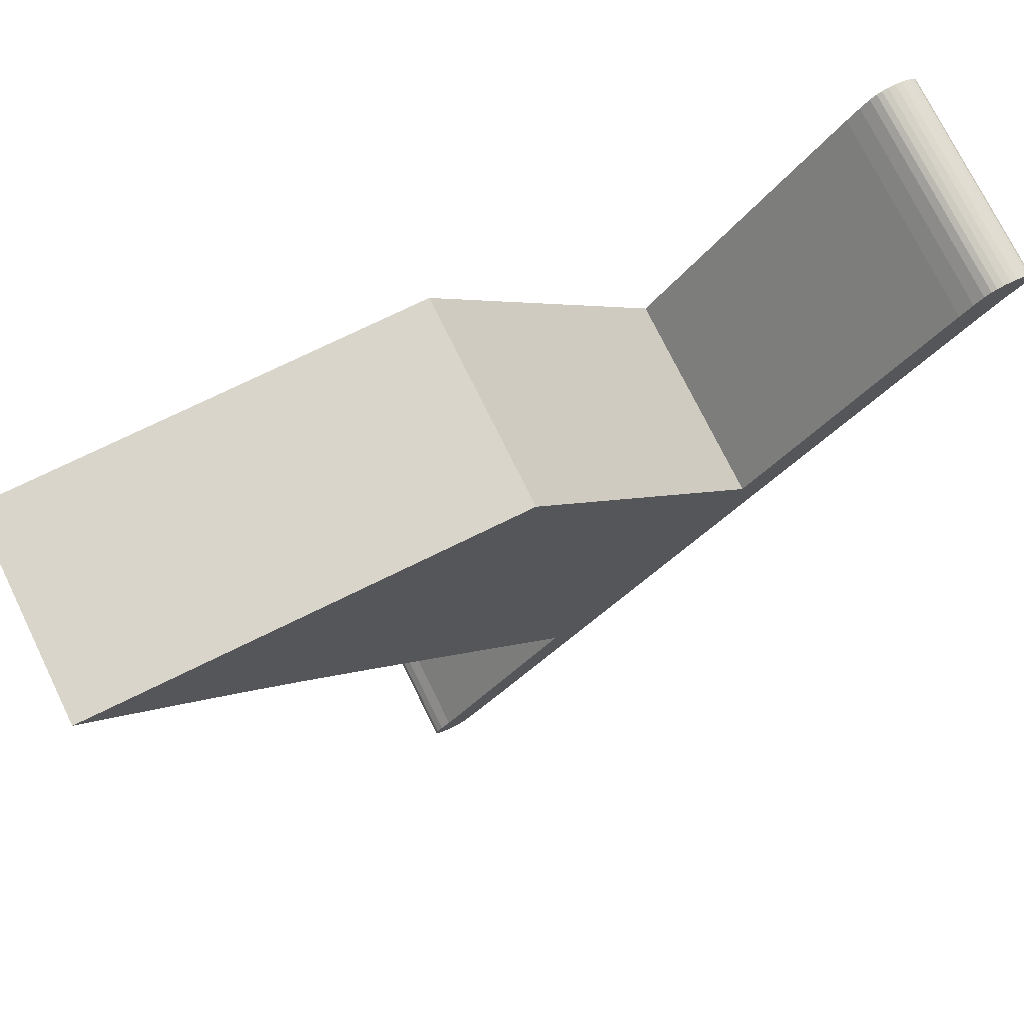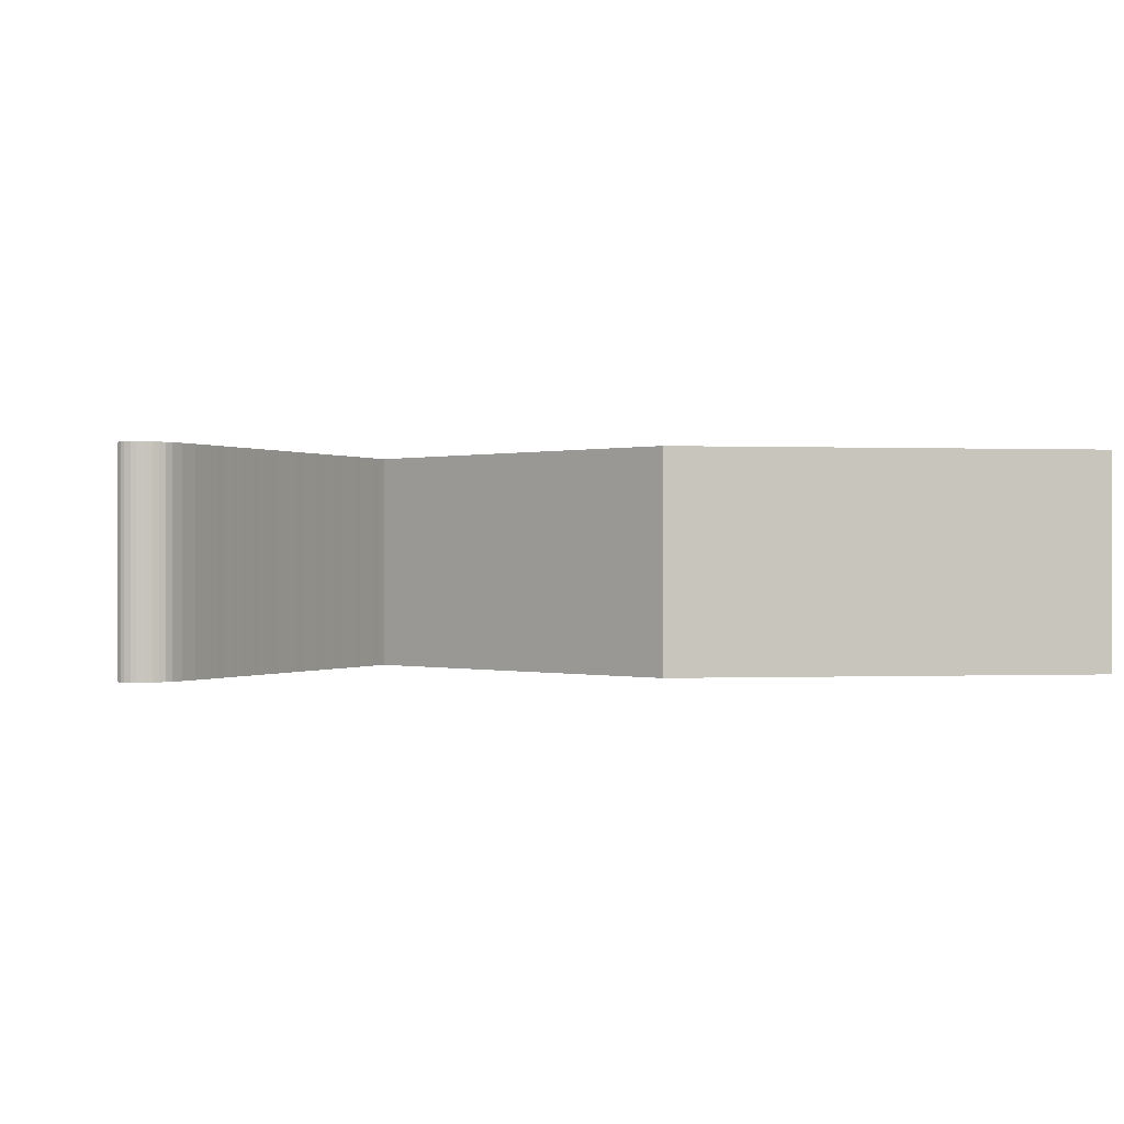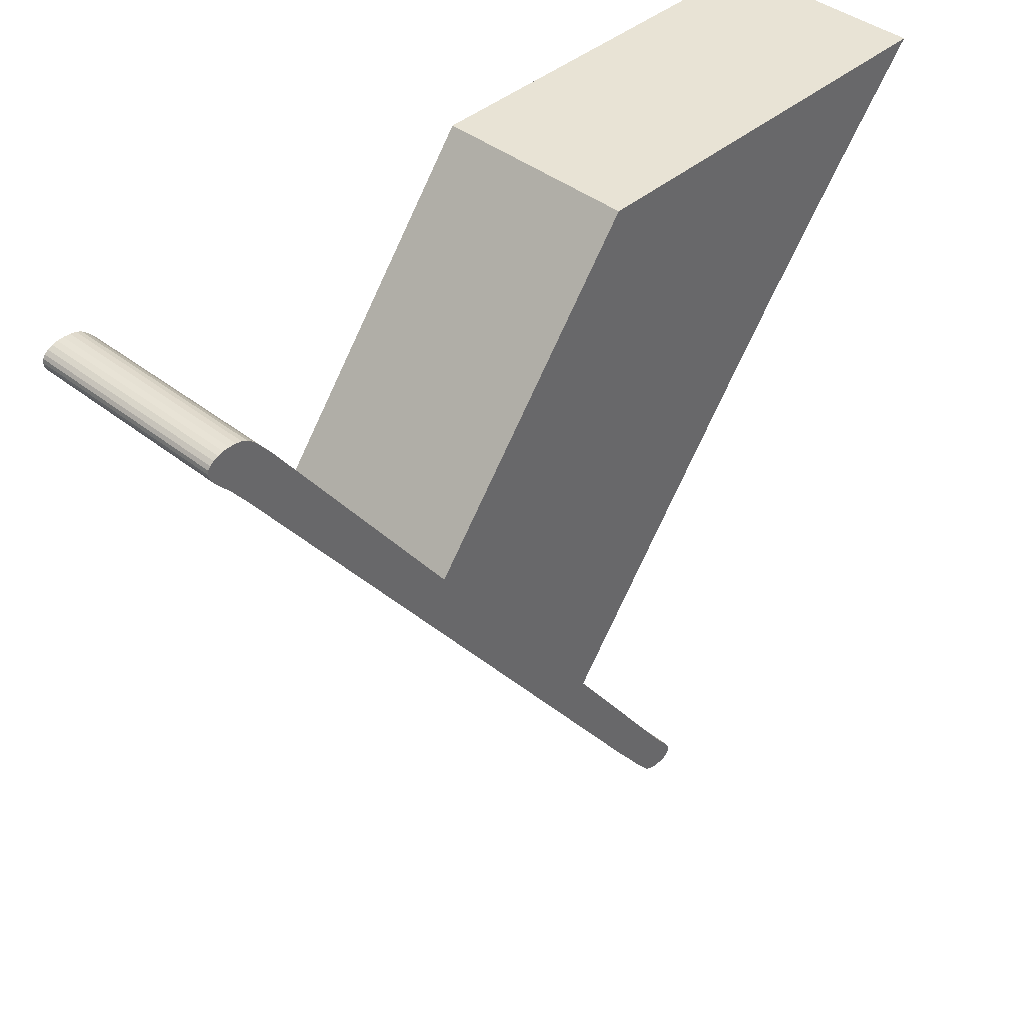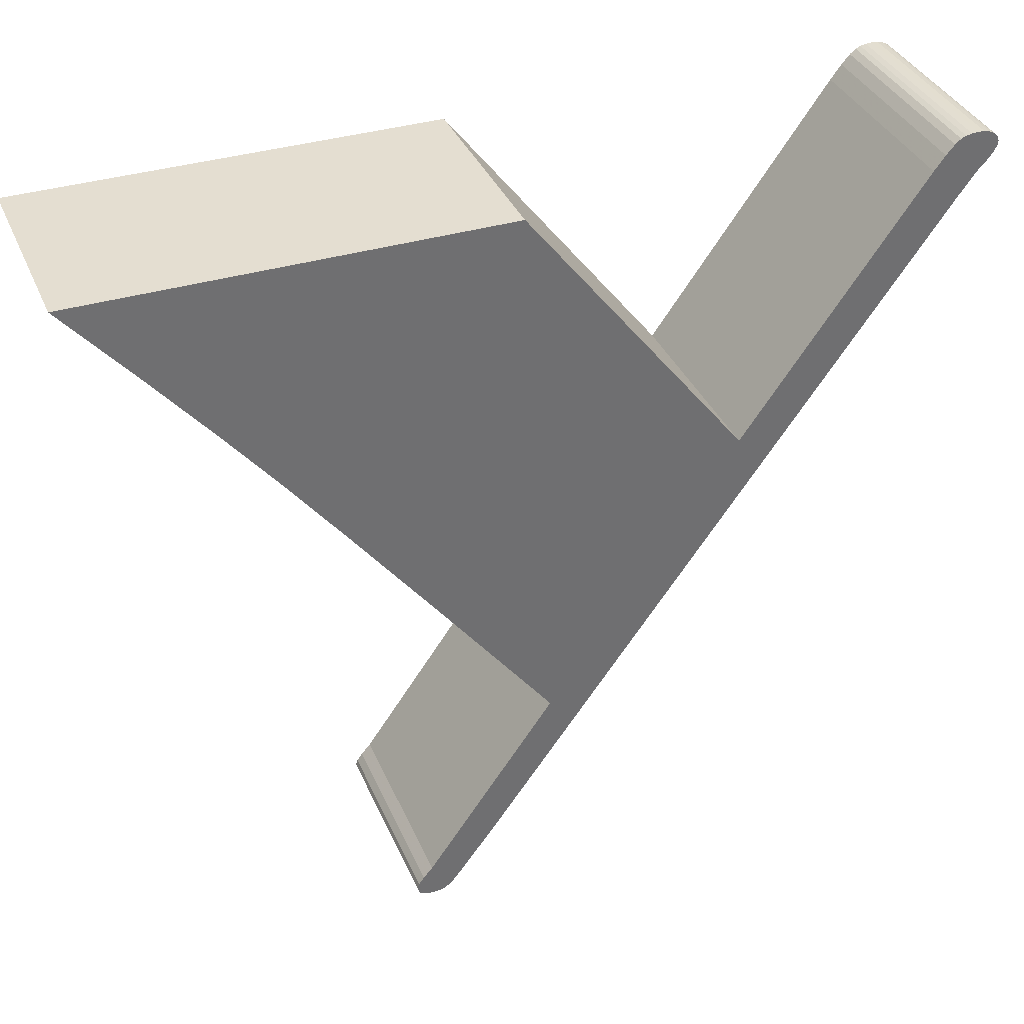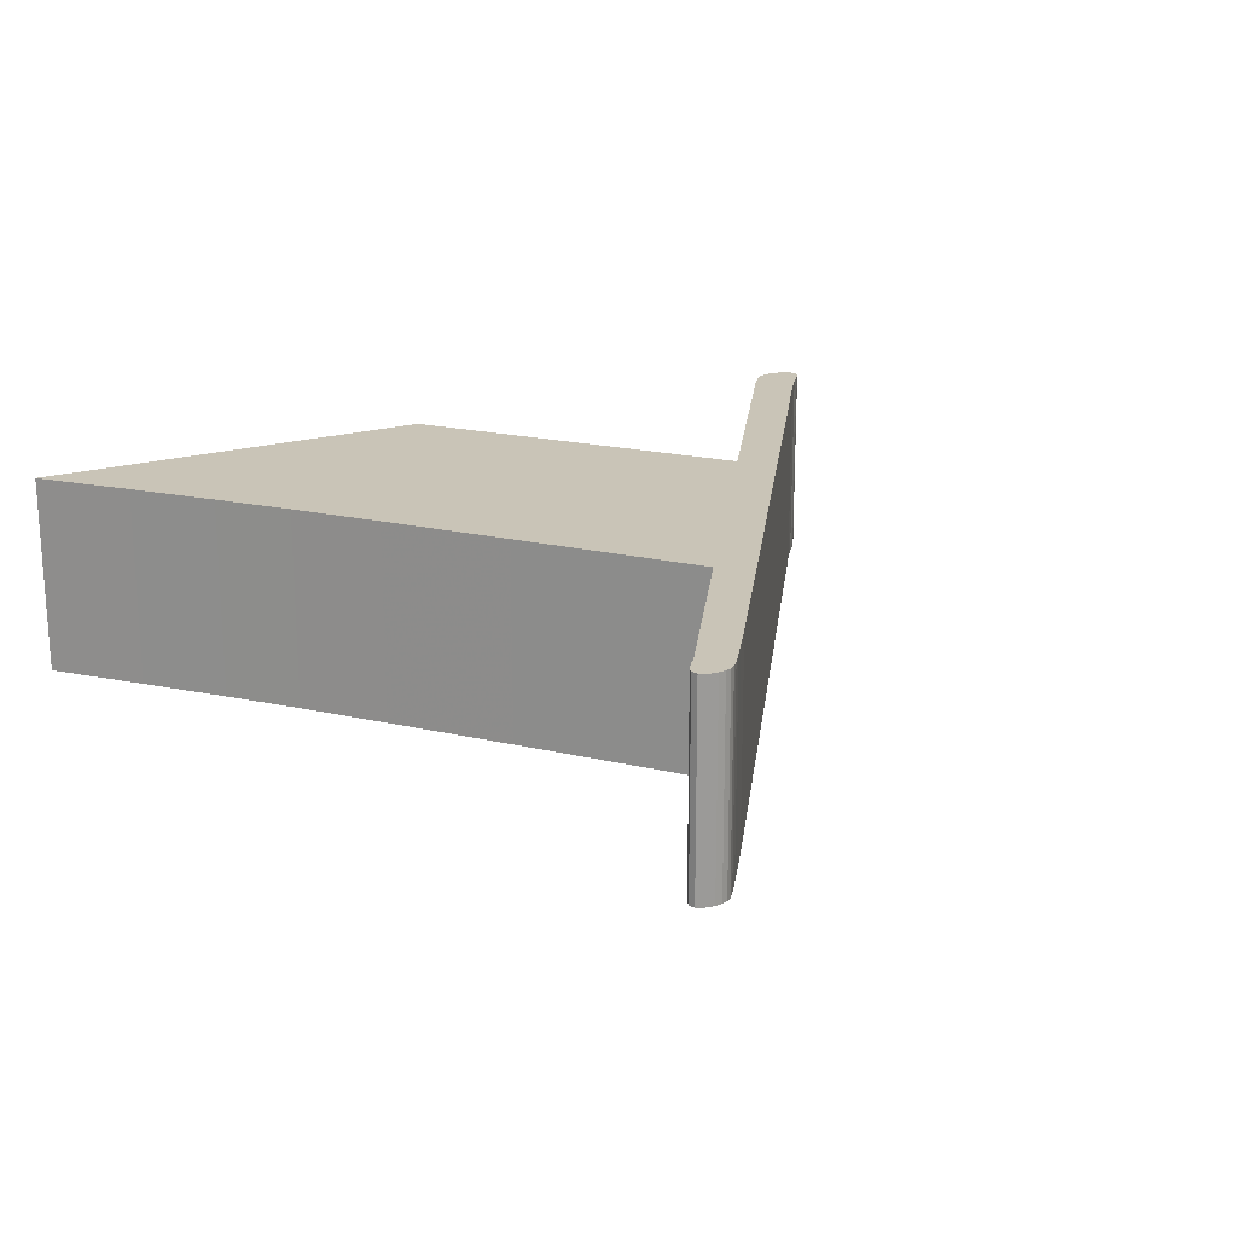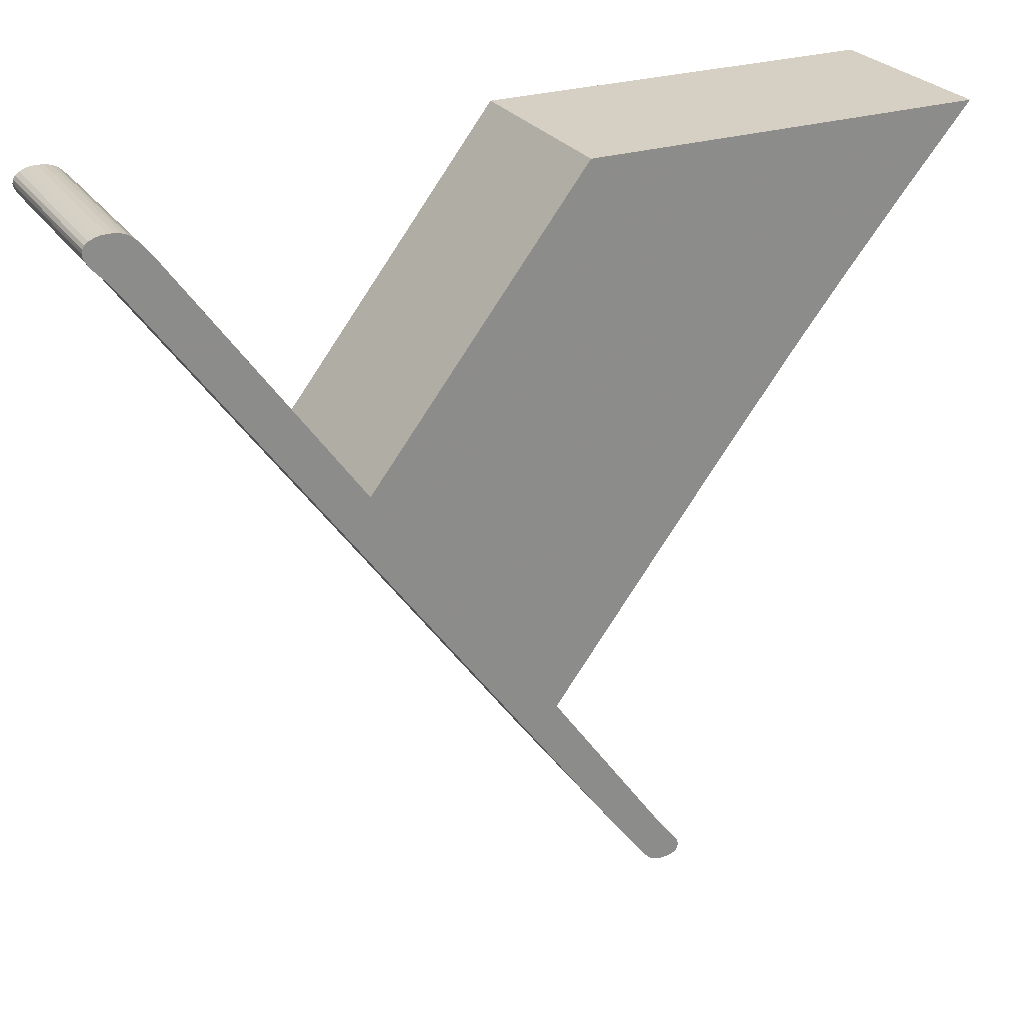
<metadata>
{"format":"obj","ext":"obj","renderer":"f3d","projection":"perspective","resolution":1024,"background":"white","views":[{"elev":74.5,"azim":-26.1,"up":"+Y"},{"elev":0.0,"azim":171.0,"up":"+Z"},{"elev":41.0,"azim":133.7,"up":"+Y"},{"elev":36.5,"azim":-21.4,"up":"+Y"},{"elev":20.0,"azim":-29.1,"up":"+Z"},{"elev":26.3,"azim":153.4,"up":"+Y"}]}
</metadata>
<code>
v 10.88 0.1956 0
v 11.18 0.4262 0
v 11.11 0.04889 0
v 11.11 0.04889 -7.68
v 11.18 0.4262 -7.68
v 10.88 0.1956 -7.68
v 10.8 0.44 0
v 10.8 0.44 -7.68
v 10.87 0.6478 0
v 10.87 0.6478 -7.68
v 32.54 29.37 0
v 32.19 29.03 0
v 32.34 29.42 0
v 32.34 29.42 -7.68
v 32.19 29.03 -7.68
v 32.54 29.37 -7.68
v 32.44 28.08 0
v 32.28 27.92 0
v 32.1 28.26 0
v 32.1 28.26 -7.68
v 32.28 27.92 -7.68
v 32.44 28.08 -7.68
v 11.49 0 0
v 11.49 0 -7.68
v 15.34 12.91 0
v 20.63 11.82 0
v 17.17 9.567 0
v 17.17 9.567 -7.68
v 20.63 11.82 -7.68
v 15.34 12.91 -7.68
v 12.17 0.235 0
v 11.98 0.1044 0
v 11.59 0.3919 0
v 11.59 0.3919 -7.68
v 11.98 0.1044 -7.68
v 12.17 0.235 -7.68
v 11.43 1.35 0
v 12.41 0.5078 0
v 12.41 0.5078 -7.68
v 11.43 1.35 -7.68
v 11.08 0.9511 0
v 11.08 0.9511 -7.68
v 11.76 0.02611 0
v 11.76 0.02611 -7.68
v 12.81 1.013 0
v 12.81 1.013 -7.68
v 9.85 29.43 0
v 12.45 23.56 0
v 4.51 23.62 0
v 4.51 23.62 -7.68
v 12.45 23.56 -7.68
v 9.85 29.43 -7.68
v 31.74 28.83 0
v 31.22 29.12 0
v 31.44 29.3 0
v 31.44 29.3 -7.68
v 31.22 29.12 -7.68
v 31.74 28.83 -7.68
v 30.9 28.76 0
v 31.55 27.76 0
v 31.55 27.76 -7.68
v 30.9 28.76 -7.68
v 6.475 21.19 0
v 6.475 21.19 -7.68
v 2.222 26.37 0
v -0.39 29.43 0
v -0.39 29.43 -7.68
v 2.222 26.37 -7.68
v 8.707 18.33 0
v 8.707 18.33 -7.68
v 18.05 17.84 0
v 23.63 18.6 0
v 22.82 14.86 0
v 22.82 14.86 -7.68
v 23.63 18.6 -7.68
v 18.05 17.84 -7.68
v 12.66 3.093 0
v 14.06 2.7 0
v 13.35 1.75 0
v 13.35 1.75 -7.68
v 14.06 2.7 -7.68
v 12.66 3.093 -7.68
v 13.88 4.835 0
v 13.88 4.835 -7.68
v 11.8 14.31 0
v 11.8 14.31 -7.68
v 27.21 20.93 0
v 27.21 20.93 -7.68
v 15.74 9.12 0
v 15.74 9.12 -7.68
v 15.24 29.43 0
v 15.24 29.43 -7.68
v 16.34 8.32 0
v 16.25 5.739 0
v 16.25 5.739 -7.68
v 16.34 8.32 -7.68
v 18.44 8.777 0
v 18.44 8.777 -7.68
v 31.59 27.01 0
v 31.59 27.01 -7.68
v 27.06 23.41 0
v 27.06 23.41 -7.68
v 32.11 29.44 0
v 32.11 29.44 -7.68
v 29.4 23.97 0
v 29.4 23.97 -7.68
v 28.78 25.82 0
v 28.78 25.82 -7.68
v 32.59 28.24 0
v 32.59 28.24 -7.68
v 32.6 28.92 0
v 32.6 28.92 -7.68
v 32.32 28.59 0
v 32.32 28.59 -7.68
v 32.71 28.39 0
v 32.71 28.39 -7.68
v 32.85 28.59 0
v 32.94 28.76 0
v 32.94 28.76 -7.68
v 32.85 28.59 -7.68
v 30.49 28.22 0
v 30.49 28.22 -7.68
v 32.97 28.92 0
v 32.97 28.92 -7.68
v 31.63 29.38 0
v 31.63 29.38 -7.68
v 31.85 29.42 0
v 31.85 29.42 -7.68
v 32.86 29.18 0
v 32.94 29.06 0
v 32.94 29.06 -7.68
v 32.86 29.18 -7.68
v 32.72 29.29 0
v 32.72 29.29 -7.68
v 23.63 18.6 -7.68
v 30.49 28.22 0
v 23.63 18.6 0
v 30.49 28.22 -7.68
v 30.49 28.22 -7.68
v 30.9 28.76 0
v 30.49 28.22 0
v 30.9 28.76 -7.68
v 30.9 28.76 -7.68
v 31.22 29.12 0
v 30.9 28.76 0
v 31.22 29.12 -7.68
v 31.22 29.12 -7.68
v 31.44 29.3 0
v 31.22 29.12 0
v 31.44 29.3 -7.68
v 31.44 29.3 -7.68
v 31.63 29.38 0
v 31.44 29.3 0
v 31.63 29.38 -7.68
v 31.63 29.38 -7.68
v 31.85 29.42 0
v 31.63 29.38 0
v 31.85 29.42 -7.68
v 31.85 29.42 -7.68
v 32.11 29.44 0
v 31.85 29.42 0
v 32.11 29.44 -7.68
v 32.11 29.44 -7.68
v 32.34 29.42 0
v 32.11 29.44 0
v 32.34 29.42 -7.68
v 32.34 29.42 -7.68
v 32.54 29.37 0
v 32.34 29.42 0
v 32.54 29.37 -7.68
v 32.54 29.37 -7.68
v 32.72 29.29 0
v 32.54 29.37 0
v 32.72 29.29 -7.68
v 32.72 29.29 -7.68
v 32.86 29.18 0
v 32.72 29.29 0
v 32.86 29.18 -7.68
v 32.86 29.18 -7.68
v 32.94 29.06 0
v 32.86 29.18 0
v 32.94 29.06 -7.68
v 32.94 29.06 -7.68
v 32.97 28.92 0
v 32.94 29.06 0
v 32.97 28.92 -7.68
v 32.97 28.92 -7.68
v 32.94 28.76 0
v 32.97 28.92 0
v 32.94 28.76 -7.68
v 32.94 28.76 -7.68
v 32.85 28.59 0
v 32.94 28.76 0
v 32.85 28.59 -7.68
v 32.85 28.59 -7.68
v 32.71 28.39 0
v 32.85 28.59 0
v 32.71 28.39 -7.68
v 32.71 28.39 -7.68
v 32.59 28.24 0
v 32.71 28.39 0
v 32.59 28.24 -7.68
v 32.59 28.24 -7.68
v 32.44 28.08 0
v 32.59 28.24 0
v 32.44 28.08 -7.68
v 32.44 28.08 -7.68
v 32.28 27.92 0
v 32.44 28.08 0
v 32.28 27.92 -7.68
v 32.28 27.92 -7.68
v 31.59 27.01 0
v 32.28 27.92 0
v 31.59 27.01 -7.68
v 31.59 27.01 -7.68
v 14.06 2.7 0
v 31.59 27.01 0
v 14.06 2.7 -7.68
v 14.06 2.7 -7.68
v 13.35 1.75 0
v 14.06 2.7 0
v 13.35 1.75 -7.68
v 13.35 1.75 -7.68
v 12.81 1.013 0
v 13.35 1.75 0
v 12.81 1.013 -7.68
v 12.81 1.013 -7.68
v 12.41 0.5078 0
v 12.81 1.013 0
v 12.41 0.5078 -7.68
v 12.41 0.5078 -7.68
v 12.17 0.235 0
v 12.41 0.5078 0
v 12.17 0.235 -7.68
v 12.17 0.235 -7.68
v 11.98 0.1044 0
v 12.17 0.235 0
v 11.98 0.1044 -7.68
v 11.98 0.1044 -7.68
v 11.76 0.02611 0
v 11.98 0.1044 0
v 11.76 0.02611 -7.68
v 11.76 0.02611 -7.68
v 11.49 0 0
v 11.76 0.02611 0
v 11.49 0 -7.68
v 11.49 0 -7.68
v 11.11 0.04889 0
v 11.49 0 0
v 11.11 0.04889 -7.68
v 11.11 0.04889 -7.68
v 10.88 0.1956 0
v 11.11 0.04889 0
v 10.88 0.1956 -7.68
v 10.88 0.1956 -7.68
v 10.8 0.44 0
v 10.88 0.1956 0
v 10.8 0.44 -7.68
v 10.8 0.44 -7.68
v 10.87 0.6478 0
v 10.8 0.44 0
v 10.87 0.6478 -7.68
v 10.87 0.6478 -7.68
v 11.08 0.9511 0
v 10.87 0.6478 0
v 11.08 0.9511 -7.68
v 11.08 0.9511 -7.68
v 11.43 1.35 0
v 11.08 0.9511 0
v 11.43 1.35 -7.68
v 11.43 1.35 -7.68
v 16.34 8.32 0
v 11.43 1.35 0
v 16.34 8.32 -7.68
v 16.34 8.32 -7.68
v 15.74 9.12 0
v 16.34 8.32 0
v 15.74 9.12 -7.68
v 15.74 9.12 -7.68
v 11.8 14.31 0
v 15.74 9.12 0
v 11.8 14.31 -7.68
v 11.8 14.31 -7.68
v 8.707 18.33 0
v 11.8 14.31 0
v 8.707 18.33 -7.68
v 8.707 18.33 -7.68
v 6.475 21.19 0
v 8.707 18.33 0
v 6.475 21.19 -7.68
v 6.475 21.19 -7.68
v 4.51 23.62 0
v 6.475 21.19 0
v 4.51 23.62 -7.68
v 4.51 23.62 -7.68
v 2.222 26.37 0
v 4.51 23.62 0
v 2.222 26.37 -7.68
v 2.222 26.37 -7.68
v -0.39 29.43 0
v 2.222 26.37 0
v -0.39 29.43 -7.68
v -0.39 29.43 -7.68
v 15.24 29.43 0
v -0.39 29.43 0
v 15.24 29.43 -7.68
v 15.24 29.43 -7.68
v 23.63 18.6 0
v 15.24 29.43 0
v 23.63 18.6 -7.68
f 1 2 3
f 4 5 6
f 1 7 2
f 5 8 6
f 7 9 2
f 5 10 8
f 11 12 13
f 14 15 16
f 17 18 19
f 20 21 22
f 2 23 3
f 4 24 5
f 25 26 27
f 28 29 30
f 31 32 33
f 34 35 36
f 2 33 23
f 24 34 5
f 33 37 38
f 39 40 34
f 41 33 2
f 5 34 42
f 32 43 33
f 34 44 35
f 45 38 37
f 40 39 46
f 47 48 49
f 50 51 52
f 53 54 55
f 56 57 58
f 59 53 60
f 61 58 62
f 31 33 38
f 39 34 36
f 63 49 48
f 51 50 64
f 47 65 66
f 67 68 52
f 48 69 63
f 64 70 51
f 71 72 73
f 74 75 76
f 77 78 79
f 80 81 82
f 45 37 79
f 80 40 46
f 77 83 78
f 81 84 82
f 79 37 77
f 82 40 80
f 25 85 71
f 76 86 30
f 87 73 72
f 75 74 88
f 89 25 27
f 28 30 90
f 48 47 91
f 92 52 51
f 26 25 71
f 76 30 29
f 43 23 33
f 34 24 44
f 83 93 94
f 95 96 84
f 89 85 25
f 30 86 90
f 27 97 93
f 96 98 28
f 27 93 89
f 90 96 28
f 99 60 18
f 21 61 100
f 87 72 101
f 102 75 88
f 19 18 60
f 61 21 20
f 103 13 12
f 15 14 104
f 101 105 87
f 88 106 102
f 99 105 107
f 108 106 100
f 109 17 19
f 20 22 110
f 111 12 11
f 16 15 112
f 12 113 53
f 58 114 15
f 109 113 115
f 116 114 110
f 117 111 118
f 119 112 120
f 97 94 93
f 96 95 98
f 48 71 69
f 70 76 51
f 113 117 115
f 116 120 114
f 19 53 113
f 114 58 20
f 121 59 60
f 61 62 122
f 60 99 121
f 122 100 61
f 118 111 123
f 124 112 119
f 59 54 53
f 58 57 62
f 19 113 109
f 110 114 20
f 125 53 55
f 56 58 126
f 127 53 125
f 126 58 128
f 53 19 60
f 61 20 58
f 37 33 41
f 42 34 40
f 111 113 12
f 15 114 112
f 103 12 127
f 128 15 104
f 129 130 111
f 112 131 132
f 129 111 133
f 134 112 132
f 65 47 49
f 50 52 68
f 72 71 91
f 92 76 75
f 111 117 113
f 114 120 112
f 111 11 133
f 134 16 112
f 107 121 99
f 100 122 108
f 94 78 83
f 84 81 95
f 107 105 101
f 102 106 108
f 12 53 127
f 128 58 15
f 111 130 123
f 124 131 112
f 73 26 71
f 76 29 74
f 71 85 69
f 70 86 76
f 2 9 41
f 42 10 5
f 48 91 71
f 76 92 51
f 26 97 27
f 28 98 29
f 135 136 137
f 138 136 135
f 139 140 141
f 142 140 139
f 143 144 145
f 146 144 143
f 147 148 149
f 150 148 147
f 151 152 153
f 154 152 151
f 155 156 157
f 158 156 155
f 159 160 161
f 162 160 159
f 163 164 165
f 166 164 163
f 167 168 169
f 170 168 167
f 171 172 173
f 174 172 171
f 175 176 177
f 178 176 175
f 179 180 181
f 182 180 179
f 183 184 185
f 186 184 183
f 187 188 189
f 190 188 187
f 191 192 193
f 194 192 191
f 195 196 197
f 198 196 195
f 199 200 201
f 202 200 199
f 203 204 205
f 206 204 203
f 207 208 209
f 210 208 207
f 211 212 213
f 214 212 211
f 215 216 217
f 218 216 215
f 219 220 221
f 222 220 219
f 223 224 225
f 226 224 223
f 227 228 229
f 230 228 227
f 231 232 233
f 234 232 231
f 235 236 237
f 238 236 235
f 239 240 241
f 242 240 239
f 243 244 245
f 246 244 243
f 247 248 249
f 250 248 247
f 251 252 253
f 254 252 251
f 255 256 257
f 258 256 255
f 259 260 261
f 262 260 259
f 263 264 265
f 266 264 263
f 267 268 269
f 270 268 267
f 271 272 273
f 274 272 271
f 275 276 277
f 278 276 275
f 279 280 281
f 282 280 279
f 283 284 285
f 286 284 283
f 287 288 289
f 290 288 287
f 291 292 293
f 294 292 291
f 295 296 297
f 298 296 295
f 299 300 301
f 302 300 299
f 303 304 305
f 306 304 303
f 307 308 309
f 310 308 307

</code>
